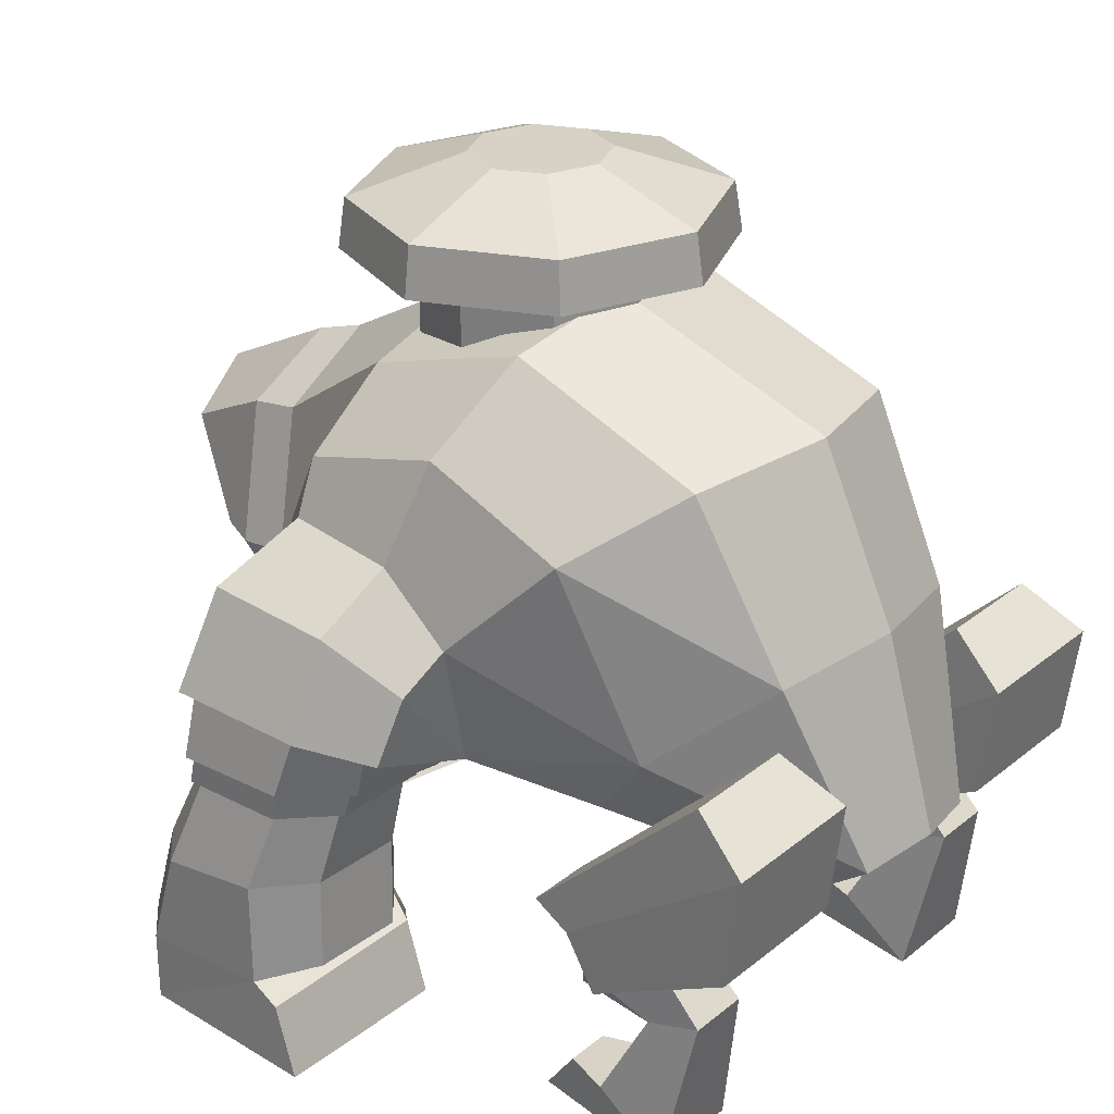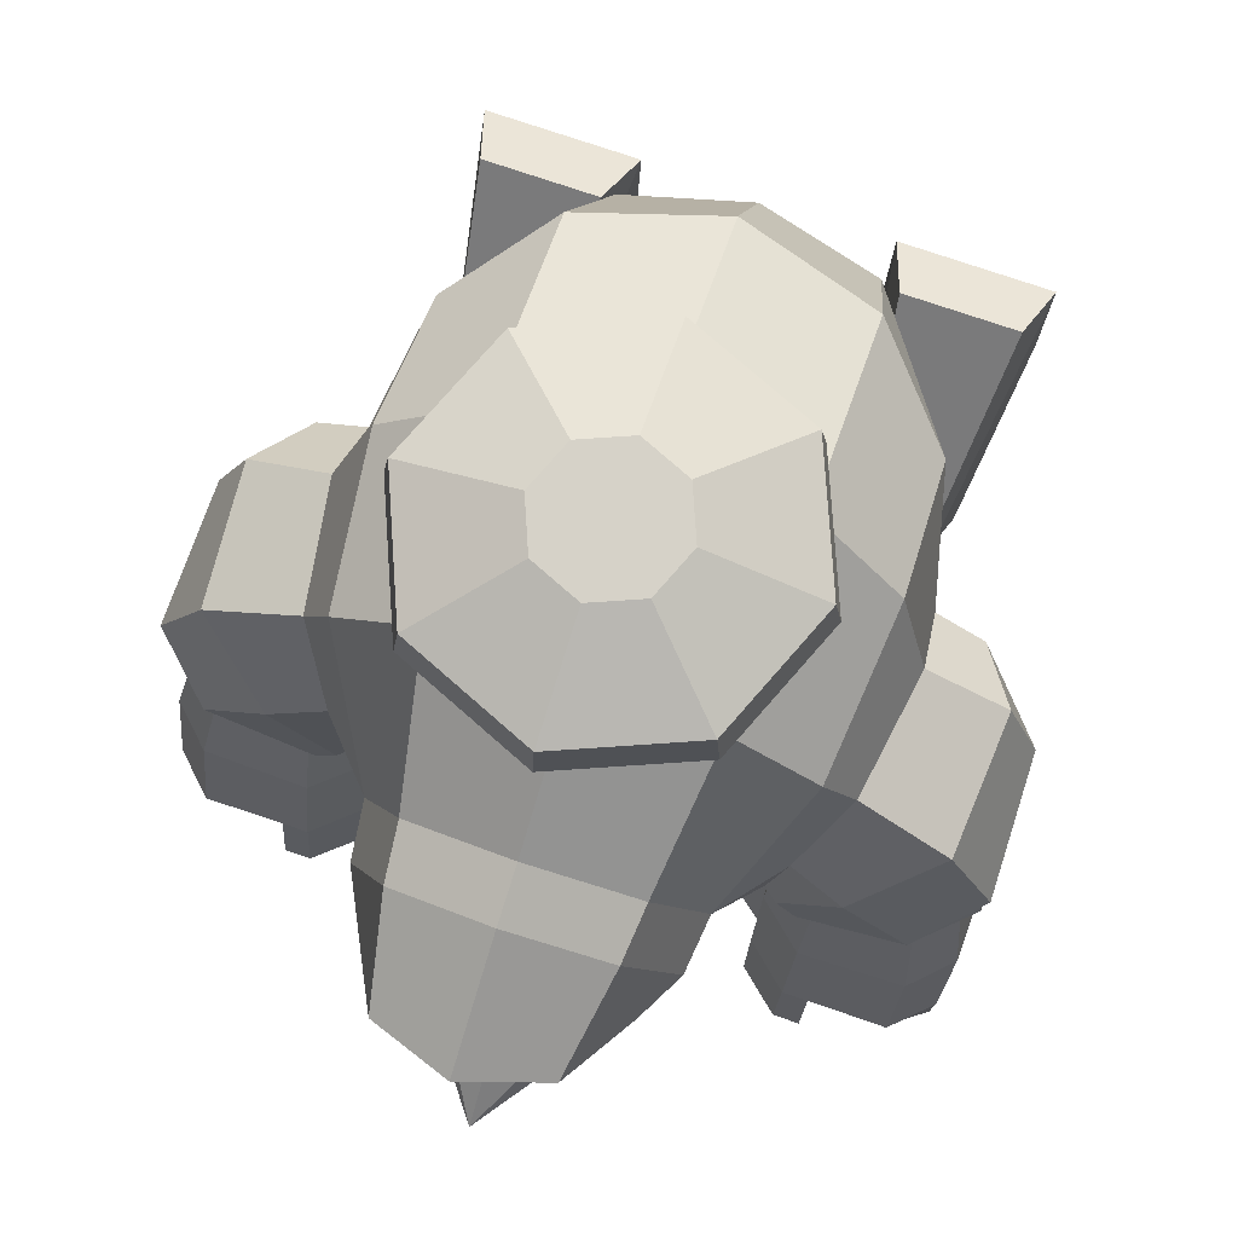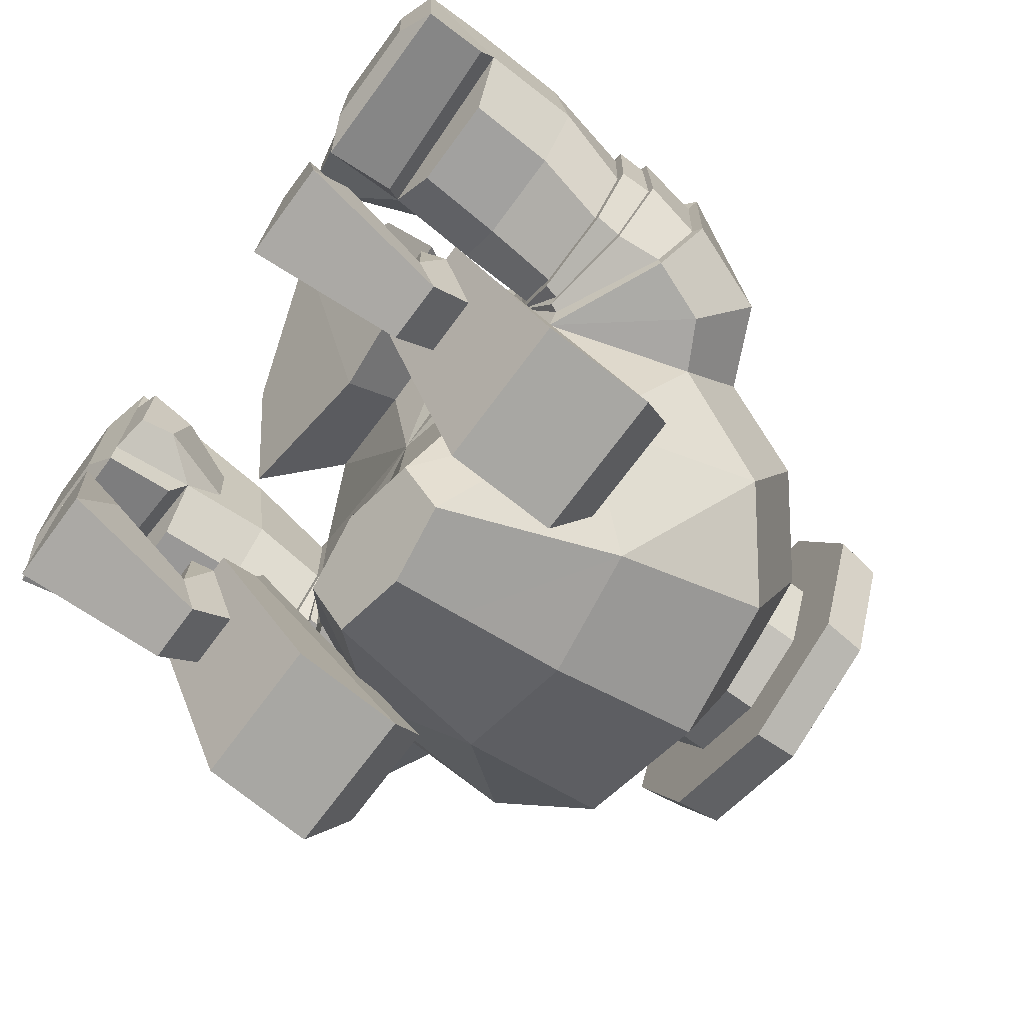
<metadata>
{"format":"obj","ext":"obj","renderer":"f3d","projection":"perspective","resolution":1024,"background":"white","views":[{"elev":28.1,"azim":129.7,"up":"+Y"},{"elev":77.0,"azim":18.7,"up":"+Y"},{"elev":-71.4,"azim":53.5,"up":"+Z"}]}
</metadata>
<code>
o Cylinder
v -0 0.4666 -2.229
v -0 2.18 -2.205
v 0.6058 0.4631 -1.978
v 0.6058 2.176 -1.954
v 0.8567 0.4545 -1.372
v 0.8567 2.168 -1.348
v 0.6058 0.4459 -0.7666
v 0.6058 2.159 -0.7423
v -0 0.4423 -0.5157
v -0 2.156 -0.4914
v -0.6058 0.4459 -0.7666
v -0.6058 2.159 -0.7423
v -0.8567 0.4545 -1.372
v -0.8567 2.168 -1.348
v -0.6058 0.4631 -1.978
v -0.6058 2.176 -1.954
v -0 2.188 -2.745
v 0.9876 2.182 -2.336
v 1.397 2.168 -1.348
v 0.9876 2.154 -0.3605
v -0 2.148 0.04859
v -0.9876 2.154 -0.3605
v -1.397 2.168 -1.348
v -0.9876 2.182 -2.336
v -0 2.83 -1.848
v 0.3603 2.828 -1.699
v 0.5095 2.823 -1.339
v 0.3603 2.818 -0.9785
v -0 2.816 -0.8293
v -0.3603 2.818 -0.9785
v -0.5095 2.823 -1.339
v -0.3603 2.828 -1.699
v -0 2.558 -2.684
v -0.9486 2.552 -2.291
v -1.341 2.539 -1.343
v -0.9486 2.525 -0.3943
v -0 2.52 -0.001377
v 0.9486 2.525 -0.3943
v 1.341 2.539 -1.343
v 0.9486 2.552 -2.291
v 0.2706 -0.1742 0.9691
v 0.5 0.07712 0.8758
v 0.6533 0.2668 0.6999
v 0.3827 -0.44 0.9184
v 0.7071 -0.414 0.782
v 0.9239 -0.3749 0.5774
v 0.2706 -0.7058 0.8676
v 0.5 -0.9051 0.6883
v 0.6533 -1.017 0.4549
v 0.7677 0.5872 0.7606
v 1.134 -0.3697 0.5779
v 0.845 -0.9962 0.4583
v 0.8087 0.6714 0.3433
v 1.18 -0.3003 0.1578
v 0.8087 -1.091 0.006835
v 0.6051 0.1333 1.338
v 0.8757 -0.4129 0.9283
v 0.6232 0.1963 1.524
v 0.9412 -0.4088 0.9316
v 1.691 0.8107 -2.876
v 1.939 0.02434 -2.116
v 0.9247 0.03528 -4.156
v 1.41 -0.62 -3.375
v 1.244 -1.217 -2.906
v 0.5702 -1.355 -4.659
v 0.5702 -1.639 -4.275
v 1.711 1.26 -1.824
v 1.973 0.5107 -1.627
v 1.563 -0.05963 -0.2632
v 1.702 -1.081 -0.1138
v 0.5892 -1.934 0.8108
v 1.56 -1.057 -1.957
v 1.598 0.8808 -0.6382
v 1.828 0.5171 -0.6948
v 0.8795 -1.452 -0.1525
v 0.978 -2.347 0.5101
v 1.269 -2.045 -0.6993
v 2.314 -0.1792 -2.087
v 2.583 0.2183 -1.612
v 1.964 -0.2198 -0.1394
v 2.511 0.224 -0.5792
v 1.69 -1.08 -0.2032
v 1.656 -1.06 -1.845
v 2.493 -0.6602 -2.005
v 2.85 -0.4879 -1.576
v 2.448 -0.71 -0.1148
v 2.865 -0.4658 -0.5162
v 2.484 -0.6685 -1.872
v 2.77 -0.5211 -1.496
v 2.429 -0.7111 -0.2547
v 2.783 -0.494 -0.5846
v 1.759 -1.15 -0.1873
v 1.675 -1.117 -1.786
v 2.432 -1.014 -1.754
v 2.847 -0.9677 -1.377
v 2.512 -1.049 -0.2159
v 2.857 -0.9904 -0.5293
v 1.75 -1.15 -0.2533
v 1.73 -1.111 -1.712
v 2.426 -1.017 -1.685
v 2.8 -0.9754 -1.335
v 2.503 -1.048 -0.2876
v 2.809 -0.9959 -0.5636
v 1.794 -1.219 -0.2273
v 1.746 -1.22 -1.654
v 2.436 -1.219 -1.63
v 2.787 -1.219 -1.283
v 2.525 -1.219 -0.2612
v 2.807 -1.219 -0.5107
v 1.432 -1.219 -0.5319
v 1.413 -1.219 -1.355
v 1.822 -1.224 -0.2981
v 1.784 -1.225 -1.583
v 2.405 -1.224 -1.561
v 2.72 -1.224 -1.249
v 2.484 -1.224 -0.3296
v 2.738 -1.224 -0.5545
v 1.502 -1.224 -0.5652
v 1.485 -1.225 -1.313
v 1.792 -3.222 0.3109
v 1.855 -2.486 -1.49
v 2.55 -2.486 -1.466
v 2.896 -2.595 -1.119
v 2.577 -3.222 0.1285
v 2.861 -3.222 -0.07618
v 1.479 -3.222 0.04437
v 1.515 -2.547 -1.186
v 1.818 -3.326 -0.1804
v 2.899 -2.718 -1.326
v 2.583 -3.326 -0.1709
v 2.924 -3.222 -1.51
v 1.575 -3.221 -1.538
v 1.585 -2.664 -1.38
v 1.82 -3.326 -1.305
v 2.631 -3.326 -1.25
v 1.801 -1.942 -0.003806
v 1.461 -1.942 -0.2959
v 1.471 -1.819 -1.163
v 1.814 -1.809 -1.471
v 2.52 -1.808 -1.446
v 2.875 -1.828 -1.092
v 2.866 -1.942 -0.3038
v 2.577 -1.942 -0.02118
v 1.449 -0.9358 -0.2246
v 1.547 -1.008 -0.1499
v 1.04 1.292 -3.495
v 0.9532 1.369 -0.66
v 1.025 1.824 -2.002
v 1.988 -3.326 -0.1783
v 1.988 -3.222 0.3107
v 1.471 -2.65 -0.08091
v 1.796 -2.663 0.2008
v 1.989 -3.222 0.1291
v 2.863 -2.696 -0.07704
v 2.577 -2.688 0.2001
v 1.988 -2.671 0.1987
v 1.499 -3.222 -0.2892
v 1.255 -2.892 -1.055
v 1.559 -3.222 -1.275
v 1.244 -2.781 -0.6098
v 1.287 -3.17 -1.113
v 1.248 -3.17 -0.4802
v 1.492 -2.257 -0.986
v 1.481 -2.28 -0.5654
v 1.245 -1.781 -2.74
v 1.08 -2.191 -3.382
v 1.905 -2.191 -3.382
v 1.739 -1.781 -2.74
v 1.061 -0.3375 -4.235
v 0.921 -1.473 -4.581
v 2.064 -1.473 -4.581
v 1.924 -0.3375 -4.235
v 1.79 -2.191 -3.382
v 1.211 -2.191 -3.382
v 1.725 -2.369 -3.716
v 1.276 -2.369 -3.716
v 1.339 -2.343 -3.121
v 1.674 -2.341 -3.114
v 1.729 -2.231 -4.141
v 1.271 -2.231 -4.141
v 1.353 -1.873 -3.083
v 1.659 -1.871 -3.076
v 1.716 -1.926 -3.837
v 1.284 -1.926 -3.837
v 1.819 -1.87 -3.079
v 1.166 -1.87 -3.079
v 2.064 -0.6311 -4.687
v 0.921 -0.6311 -4.687
v 1.79 -3.061 -3.361
v 1.211 -3.061 -3.361
v 1.865 -3.372 -3.939
v 1.136 -3.372 -3.939
v 1.67 -3.061 -3.016
v 1.331 -3.061 -3.016
v 1.67 -3.372 -2.791
v 1.331 -3.372 -2.791
v 0 -0.06414 0.9901
v 0 0.2806 0.9146
v 0 0.5326 0.7506
v 0 -0.4492 0.9663
v -0.2706 -0.1742 0.9691
v -0.5 0.07712 0.8758
v -0.6533 0.2668 0.6999
v -0.3827 -0.44 0.9184
v -0.7071 -0.414 0.782
v -0.9239 -0.3749 0.5774
v -0.2706 -0.7058 0.8676
v -0.5 -0.9051 0.6883
v -0.6533 -1.017 0.4549
v 0 -0.8159 0.8466
v 0 -1.109 0.6494
v 0 -1.282 0.4042
v 0 0.8995 0.8202
v -0.7677 0.5872 0.7606
v -1.134 -0.3697 0.5779
v -0.845 -0.9962 0.4583
v 0 -1.359 0.3891
v 0 1.036 0.413
v -0.8087 0.6714 0.3433
v -1.18 -0.3003 0.1578
v -0.8087 -1.091 0.006835
v 0 -1.43 -0.000149
v 0 0.3407 1.512
v -0.6051 0.1333 1.338
v -0.8757 -0.4129 0.9283
v 0 0.4237 1.746
v -0.6232 0.1963 1.524
v -0.9412 -0.4088 0.9316
v 0 1.396 -3.777
v -1.691 0.8107 -2.876
v -1.939 0.02434 -2.116
v 0 0.1418 -4.365
v -0.9247 0.03528 -4.156
v -1.41 -0.62 -3.375
v -1.244 -1.217 -2.906
v 0 -1.399 -2.884
v 0 -1.278 -4.783
v -0.5702 -1.355 -4.659
v -0.5702 -1.639 -4.275
v 0 -1.716 -4.151
v -1.711 1.26 -1.824
v -1.973 0.5107 -1.627
v 0 1.978 -2.05
v -1.563 -0.05963 -0.2632
v -1.702 -1.081 -0.1138
v -0.5892 -1.934 0.8108
v -1.56 -1.057 -1.957
v 0 -1.342 -1.707
v 0 1.676 -0.7036
v -1.589 1.06 -0.6382
v -1.828 0.5171 -0.6948
v 0 -1.883 0.9383
v 0 -1.511 -0.6662
v -0.8795 -1.452 -0.1525
v -0.978 -2.347 0.5101
v 0 -2.68 1.811
v 0 -1.96 -1.104
v -1.269 -2.045 -0.6993
v -2.314 -0.1792 -2.087
v -2.583 0.2183 -1.612
v -1.964 -0.2198 -0.1394
v -2.511 0.224 -0.5792
v -1.69 -1.08 -0.2032
v -1.656 -1.06 -1.845
v -2.493 -0.6602 -2.005
v -2.85 -0.4879 -1.576
v -2.448 -0.71 -0.1148
v -2.865 -0.4658 -0.5162
v -2.484 -0.6685 -1.872
v -2.77 -0.5211 -1.496
v -2.429 -0.7111 -0.2547
v -2.783 -0.494 -0.5846
v -1.759 -1.15 -0.1873
v -1.675 -1.117 -1.786
v -2.432 -1.014 -1.754
v -2.847 -0.9677 -1.377
v -2.512 -1.049 -0.2159
v -2.857 -0.9904 -0.5293
v -1.75 -1.15 -0.2533
v -1.73 -1.111 -1.712
v -2.426 -1.017 -1.685
v -2.8 -0.9754 -1.335
v -2.503 -1.048 -0.2876
v -2.809 -0.9959 -0.5636
v -1.794 -1.219 -0.2273
v -1.746 -1.22 -1.654
v -2.436 -1.219 -1.63
v -2.787 -1.219 -1.283
v -2.525 -1.219 -0.2612
v -2.807 -1.219 -0.5107
v -1.432 -1.219 -0.5319
v -1.413 -1.219 -1.355
v -1.822 -1.224 -0.2981
v -1.784 -1.225 -1.583
v -2.405 -1.224 -1.561
v -2.72 -1.224 -1.249
v -2.484 -1.224 -0.3296
v -2.738 -1.224 -0.5545
v -1.502 -1.224 -0.5652
v -1.485 -1.225 -1.313
v -1.792 -3.222 0.3109
v -1.855 -2.486 -1.49
v -2.55 -2.486 -1.466
v -2.896 -2.595 -1.119
v -2.577 -3.222 0.1285
v -2.861 -3.222 -0.07618
v -1.479 -3.222 0.04437
v -1.515 -2.547 -1.186
v -1.818 -3.326 -0.1804
v -2.899 -2.718 -1.326
v -2.583 -3.326 -0.1709
v -2.924 -3.222 -1.51
v -1.575 -3.221 -1.538
v -1.585 -2.664 -1.38
v -1.82 -3.326 -1.305
v -2.631 -3.326 -1.25
v -1.801 -1.942 -0.003806
v -1.461 -1.942 -0.2959
v -1.471 -1.819 -1.163
v -1.814 -1.809 -1.471
v -2.52 -1.808 -1.446
v -2.875 -1.828 -1.092
v -2.866 -1.942 -0.3038
v -2.577 -1.942 -0.02118
v -1.449 -0.9358 -0.2246
v -1.547 -1.008 -0.1499
v -1.04 1.292 -3.495
v -0.9597 1.533 -0.6731
v -1.025 1.824 -2.002
v -1.988 -3.326 -0.1783
v -1.988 -3.222 0.3107
v -1.471 -2.65 -0.08091
v -1.796 -2.663 0.2008
v -1.989 -3.222 0.1291
v -2.863 -2.696 -0.07704
v -2.577 -2.688 0.2001
v -1.988 -2.671 0.1987
v -1.499 -3.222 -0.2892
v -1.255 -2.892 -1.055
v -1.559 -3.222 -1.275
v -1.244 -2.781 -0.6098
v -1.287 -3.17 -1.113
v -1.248 -3.17 -0.4802
v -1.492 -2.257 -0.986
v -1.481 -2.28 -0.5654
v -1.245 -1.781 -2.74
v -1.08 -2.191 -3.382
v -1.905 -2.191 -3.382
v -1.739 -1.781 -2.74
v -1.061 -0.3375 -4.235
v -0.921 -1.473 -4.581
v -2.064 -1.473 -4.581
v -1.924 -0.3375 -4.235
v -1.79 -2.191 -3.382
v -1.211 -2.191 -3.382
v -1.725 -2.369 -3.716
v -1.276 -2.369 -3.716
v -1.339 -2.343 -3.121
v -1.674 -2.341 -3.114
v -1.729 -2.231 -4.141
v -1.271 -2.231 -4.141
v -1.353 -1.873 -3.083
v -1.659 -1.871 -3.076
v -1.716 -1.926 -3.837
v -1.284 -1.926 -3.837
v -1.819 -1.87 -3.079
v -1.166 -1.87 -3.079
v -2.064 -0.6311 -4.687
v -0.921 -0.6311 -4.687
v -1.79 -3.061 -3.361
v -1.211 -3.061 -3.361
v -1.865 -3.372 -3.939
v -1.136 -3.372 -3.939
v -1.67 -3.061 -3.016
v -1.331 -3.061 -3.016
v -1.67 -3.372 -2.791
v -1.331 -3.372 -2.791
v 0 -0.7557 -4.629
f 1 2 4 3
f 3 4 6 5
f 5 6 8 7
f 7 8 10 9
f 9 10 12 11
f 11 12 14 13
f 2 16 24 17
f 15 16 2 1
f 13 14 16 15
f 16 14 23 24
f 14 12 22 23
f 12 10 21 22
f 10 8 20 21
f 8 6 19 20
f 6 4 18 19
f 4 2 17 18
f 34 32 25 33
f 35 31 32 34
f 36 30 31 35
f 37 29 30 36
f 38 28 29 37
f 39 27 28 38
f 40 26 27 39
f 26 25 32 31 30 29 28 27
f 17 24 34 33
f 24 23 35 34
f 23 22 36 35
f 22 21 37 36
f 21 20 38 37
f 20 19 39 38
f 19 18 40 39
f 18 17 33 40
f 25 26 40 33
f 199 198 42 43
f 198 197 41 42
f 43 42 45 46
f 42 41 44 45
f 46 45 48 49
f 45 44 47 48
f 49 48 211 212
f 48 47 210 211
f 197 200 41
f 41 200 44
f 44 200 47
f 47 200 210
f 49 212 217 52
f 46 49 52 51
f 50 213 226 58
f 51 50 58 59
f 46 51 59 57
f 52 217 222 55
f 51 52 55 54
f 50 51 54 53
f 213 50 53 218
f 56 57 59 58
f 223 56 58 226
f 43 46 57 56
f 199 43 56 223
f 68 74 81 79
f 67 68 61 60
f 243 148 146 229
f 75 248 110
f 60 61 63
f 229 146 62 232
f 64 236 240 66
f 237 65 66 240
f 65 63 66
f 62 65 237 378
f 249 147 148 243
f 63 64 66
f 62 63 65
f 218 53 147 249
f 73 74 68 67
f 63 61 72
f 64 63 72
f 72 248 236 64
f 253 75 77 257
f 256 76 71
f 76 256 257 77
f 75 71 76 77
f 222 252 71 75
f 252 256 71
f 55 222 75
f 74 69 80 81
f 61 68 79 78
f 69 144 145 80
f 85 87 91 89
f 72 61 78
f 87 86 90 91
f 75 253 248
f 86 70 82 90
f 72 84 88 83
f 79 81 87 85
f 81 80 86 87
f 144 75 110
f 78 79 85 84
f 72 78 84
f 82 110 92
f 83 88 94 93
f 84 85 89 88
f 93 94 100 99
f 88 89 95 94
f 91 90 96 97
f 89 91 97 95
f 90 82 92 96
f 99 100 106 105
f 94 95 101 100
f 97 96 102 103
f 95 97 103 101
f 96 92 98 102
f 136 137 151 152
f 100 101 107 106
f 103 102 108 109
f 101 103 109 107
f 102 98 104 108
f 92 110 98
f 111 83 93
f 111 105 113 119
f 111 72 83
f 110 248 111
f 98 110 104
f 111 93 99
f 70 110 82
f 248 72 111
f 111 99 105
f 104 110 118 112
f 110 111 119 118
f 105 106 114 113
f 106 107 115 114
f 109 108 116 117
f 107 109 117 115
f 108 104 112 116
f 127 123 129 133
f 138 139 121 127
f 163 127 158
f 139 140 122 121
f 140 141 123 122
f 154 155 124 125
f 123 154 125
f 156 150 153
f 121 122 123 127
f 112 118 137 136
f 157 164 160 162
f 132 134 128 126 157 159
f 123 125 131 129
f 153 150 149
f 115 117 142 141
f 133 129 131 132
f 117 116 143 142
f 132 131 135 134
f 130 149 128 134 135
f 118 119 138 137
f 114 115 141 140
f 113 114 140 139
f 119 113 139 138
f 130 135 131 125
f 116 112 136 143
f 80 145 70 86
f 70 145 110
f 54 55 144
f 144 55 75
f 145 144 110
f 54 69 74 73
f 62 60 63
f 147 73 67 148
f 146 60 62
f 148 67 60 146
f 53 54 73 147
f 152 151 126 120
f 150 120 128 149
f 142 143 155 154
f 150 156 152 120
f 143 136 152 156 155
f 141 142 154 123
f 127 159 161 158
f 124 153 149 130
f 155 156 153 124
f 69 54 144
f 159 157 162 161
f 127 133 132 159
f 151 157 126
f 137 138 127 163 164 157 151
f 162 160 158 161
f 164 163 158 160
f 188 170 166 186
f 184 183 179 180
f 187 172 168 185
f 172 169 165 168
f 174 184 180 176
f 187 171 170 188
f 186 166 174 181
f 170 171 167 173 183 184 174 166
f 175 178 177 176
f 183 173 175 179
f 173 182 178
f 182 181 177 178
f 174 176 177
f 180 179 191 192
f 191 189 193 195
f 172 187 188 169
f 176 180 192 190
f 175 176 190 189
f 193 194 196 195
f 190 192 196 194
f 192 191 195 196
f 189 190 194 193
f 171 187 185 167
f 169 188 186 165
f 179 175 189 191
f 181 174 177
f 175 173 178
f 168 165 181 182
f 165 186 181
f 167 185 182 173
f 185 168 182
f 126 128 120
f 124 130 125
f 232 62 378
f 199 203 202 198
f 198 202 201 197
f 203 206 205 202
f 202 205 204 201
f 206 209 208 205
f 205 208 207 204
f 209 212 211 208
f 208 211 210 207
f 197 201 200
f 201 204 200
f 204 207 200
f 207 210 200
f 209 216 217 212
f 206 215 216 209
f 214 227 226 213
f 215 228 227 214
f 206 225 228 215
f 216 221 222 217
f 215 220 221 216
f 214 219 220 215
f 213 218 219 214
f 224 227 228 225
f 223 226 227 224
f 203 224 225 206
f 199 223 224 203
f 242 260 262 251
f 241 230 231 242
f 243 229 327 329
f 254 291 248
f 230 234 231
f 229 232 233 327
f 235 239 240 236
f 237 240 239 238
f 238 239 234
f 233 378 237 238
f 249 243 329 328
f 234 239 235
f 233 238 234
f 218 249 328 219
f 250 241 242 251
f 234 247 231
f 235 247 234
f 247 235 236 248
f 253 257 258 254
f 256 246 255
f 255 258 257 256
f 254 258 255 246
f 222 254 246 252
f 252 246 256
f 221 254 222
f 251 262 261 244
f 231 259 260 242
f 244 261 326 325
f 266 270 272 268
f 247 259 231
f 268 272 271 267
f 254 248 253
f 267 271 263 245
f 247 264 269 265
f 260 266 268 262
f 262 268 267 261
f 325 291 254
f 259 265 266 260
f 247 265 259
f 263 273 291
f 264 274 275 269
f 265 269 270 266
f 274 280 281 275
f 269 275 276 270
f 272 278 277 271
f 270 276 278 272
f 271 277 273 263
f 280 286 287 281
f 275 281 282 276
f 278 284 283 277
f 276 282 284 278
f 277 283 279 273
f 317 333 332 318
f 281 287 288 282
f 284 290 289 283
f 282 288 290 284
f 283 289 285 279
f 273 279 291
f 292 274 264
f 292 300 294 286
f 292 264 247
f 291 292 248
f 279 285 291
f 292 280 274
f 245 263 291
f 248 292 247
f 292 286 280
f 285 293 299 291
f 291 299 300 292
f 286 294 295 287
f 287 295 296 288
f 290 298 297 289
f 288 296 298 290
f 289 297 293 285
f 308 314 310 304
f 319 308 302 320
f 344 339 308
f 320 302 303 321
f 321 303 304 322
f 335 306 305 336
f 304 306 335
f 337 334 331
f 302 308 304 303
f 293 317 318 299
f 338 343 341 345
f 313 340 338 307 309 315
f 304 310 312 306
f 334 330 331
f 296 322 323 298
f 314 313 312 310
f 298 323 324 297
f 313 315 316 312
f 311 316 315 309 330
f 299 318 319 300
f 295 321 322 296
f 294 320 321 295
f 300 319 320 294
f 311 306 312 316
f 297 324 317 293
f 261 267 245 326
f 245 291 326
f 220 325 221
f 325 254 221
f 326 291 325
f 220 250 251 244
f 233 234 230
f 328 329 241 250
f 327 233 230
f 329 327 230 241
f 219 328 250 220
f 333 301 307 332
f 331 330 309 301
f 323 335 336 324
f 331 301 333 337
f 324 336 337 333 317
f 322 304 335 323
f 308 339 342 340
f 305 311 330 334
f 336 305 334 337
f 244 325 220
f 340 342 343 338
f 308 340 313 314
f 332 307 338
f 318 332 338 345 344 308 319
f 343 342 339 341
f 345 341 339 344
f 369 367 347 351
f 365 361 360 364
f 368 366 349 353
f 353 349 346 350
f 355 357 361 365
f 368 369 351 352
f 367 362 355 347
f 351 347 355 365 364 354 348 352
f 356 357 358 359
f 364 360 356 354
f 354 359 363
f 363 359 358 362
f 355 358 357
f 361 373 372 360
f 372 376 374 370
f 353 350 369 368
f 357 371 373 361
f 356 370 371 357
f 374 376 377 375
f 371 375 377 373
f 373 377 376 372
f 370 374 375 371
f 352 348 366 368
f 350 346 367 369
f 360 372 370 356
f 362 358 355
f 356 359 354
f 349 363 362 346
f 346 362 367
f 348 354 363 366
f 366 363 349
f 307 301 309
f 305 306 311
f 232 378 233

</code>
